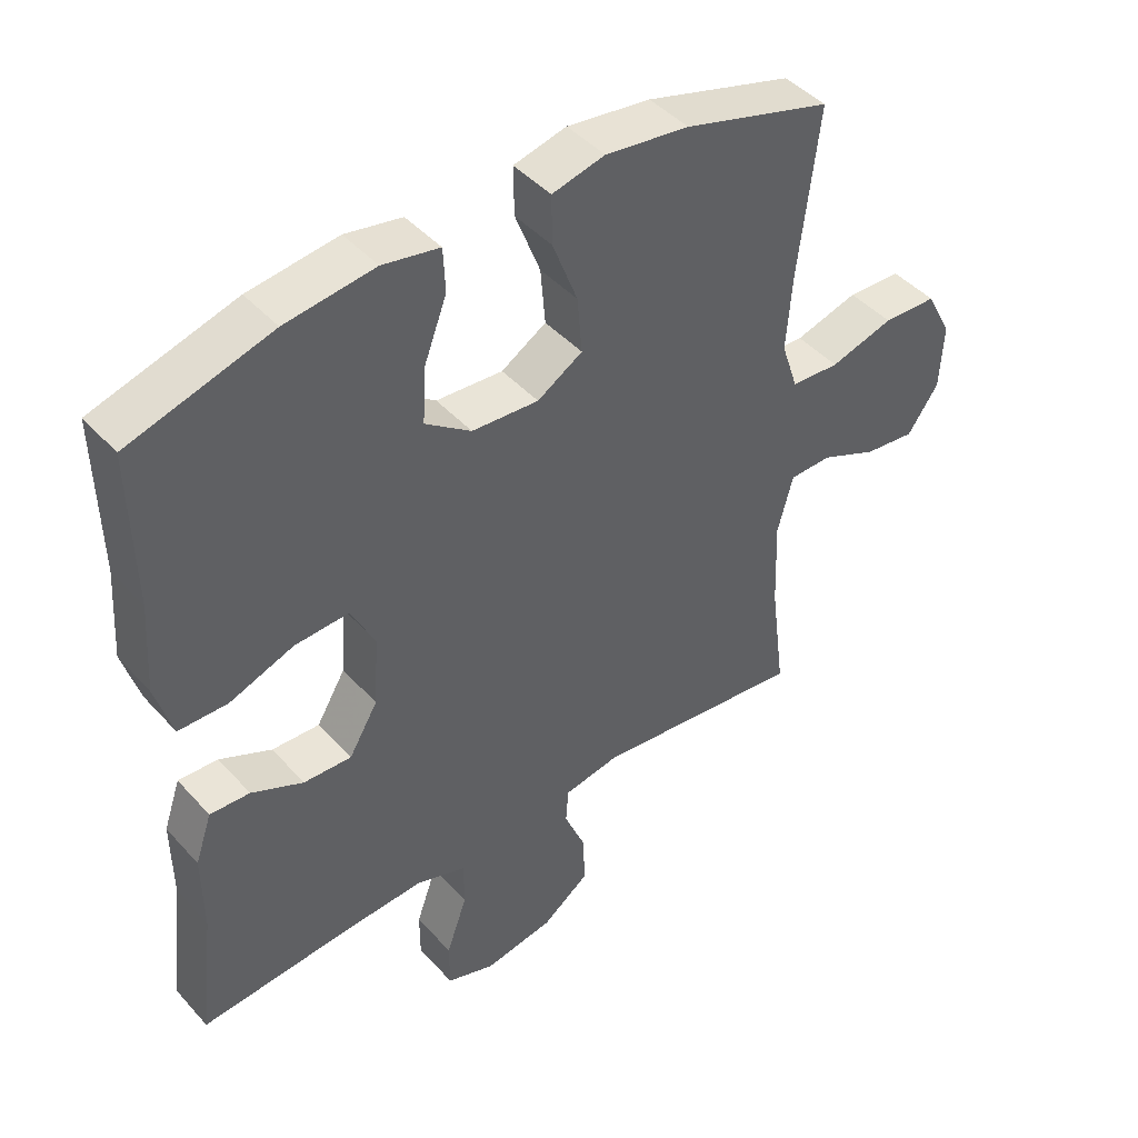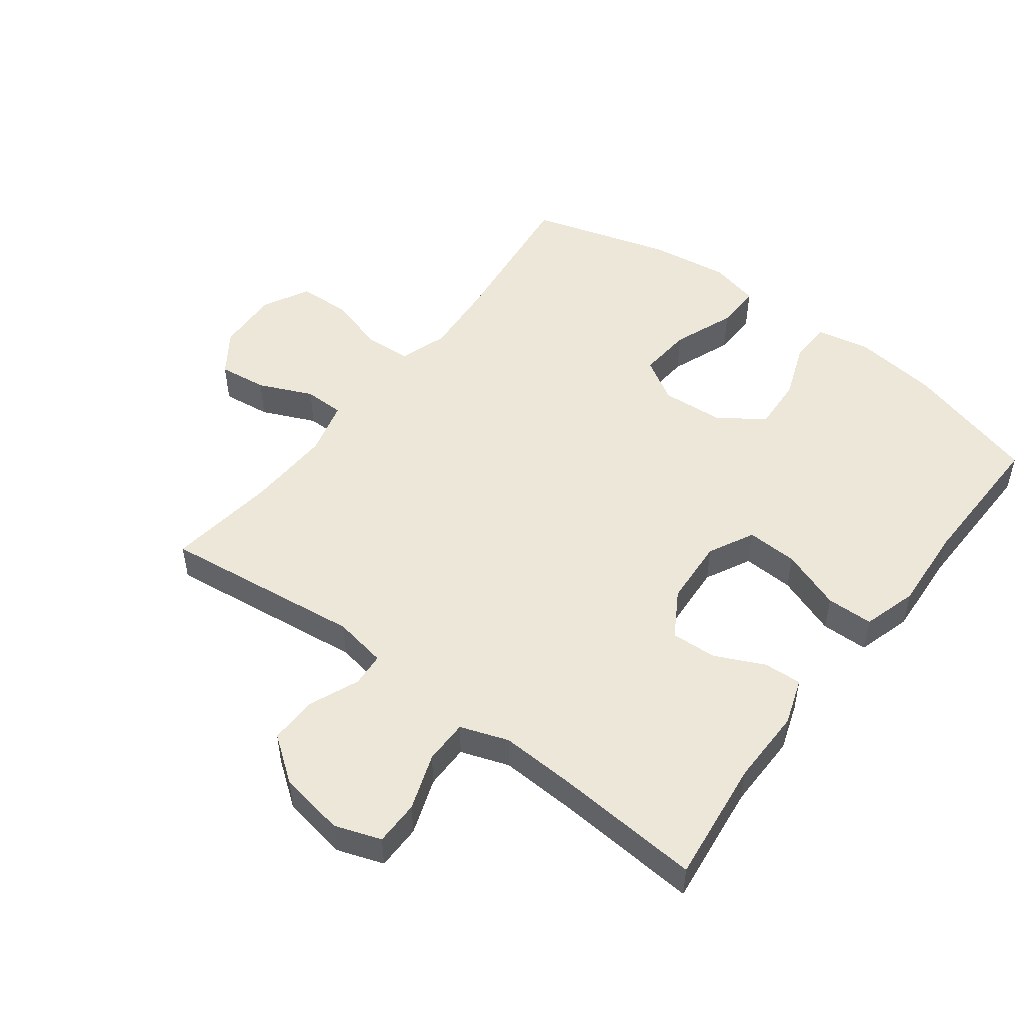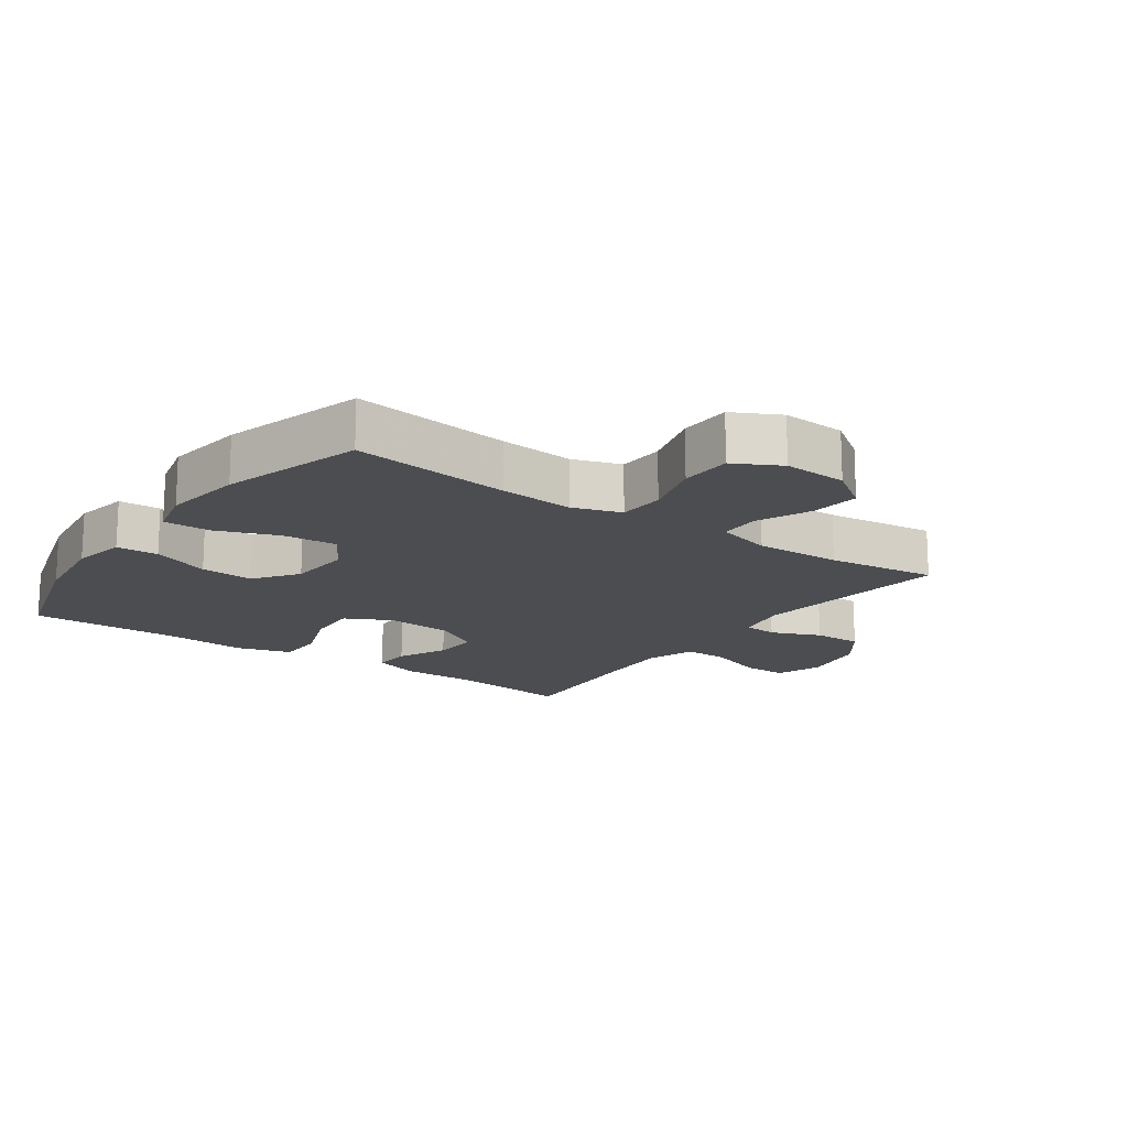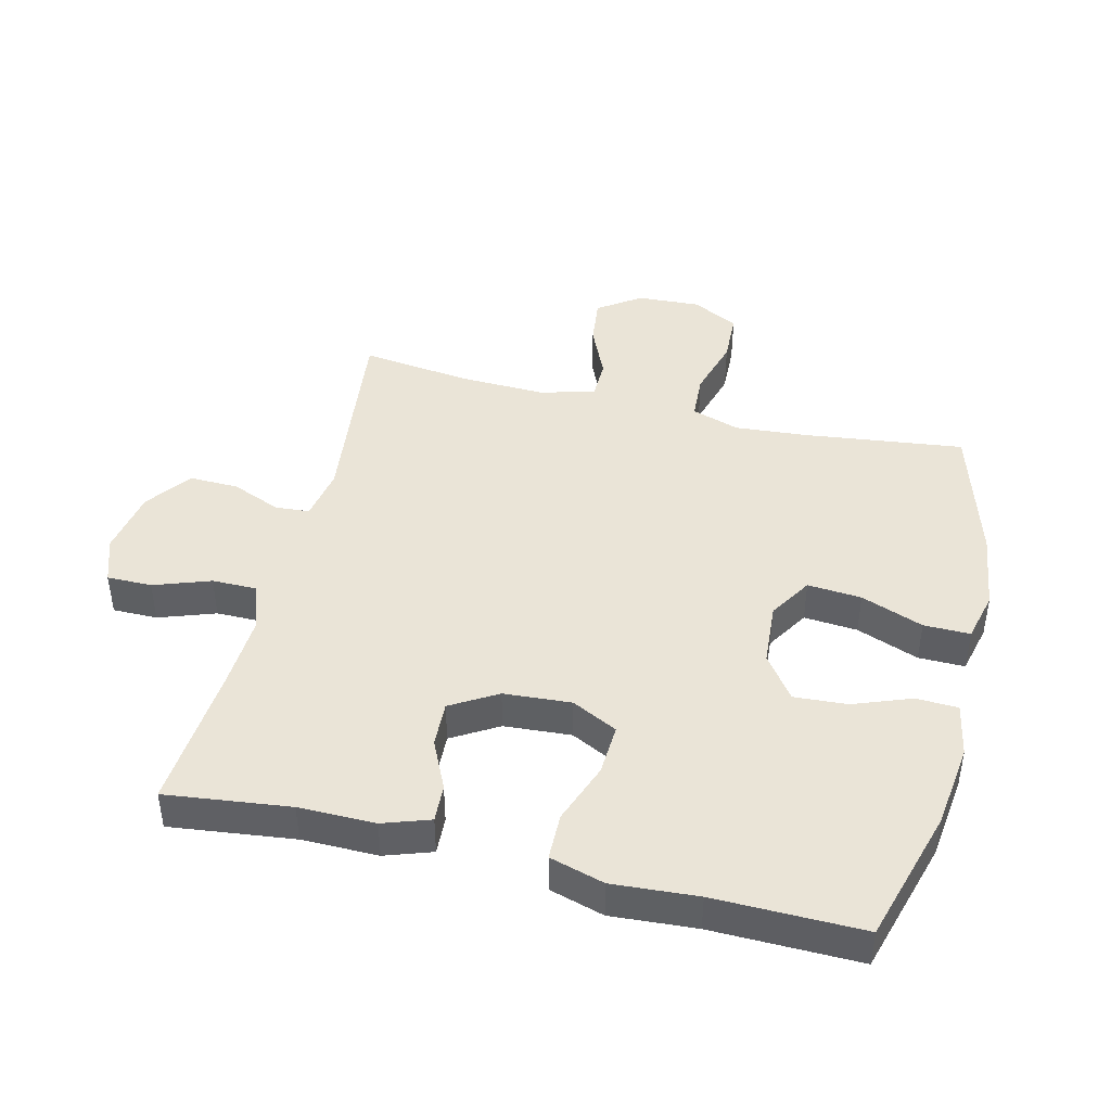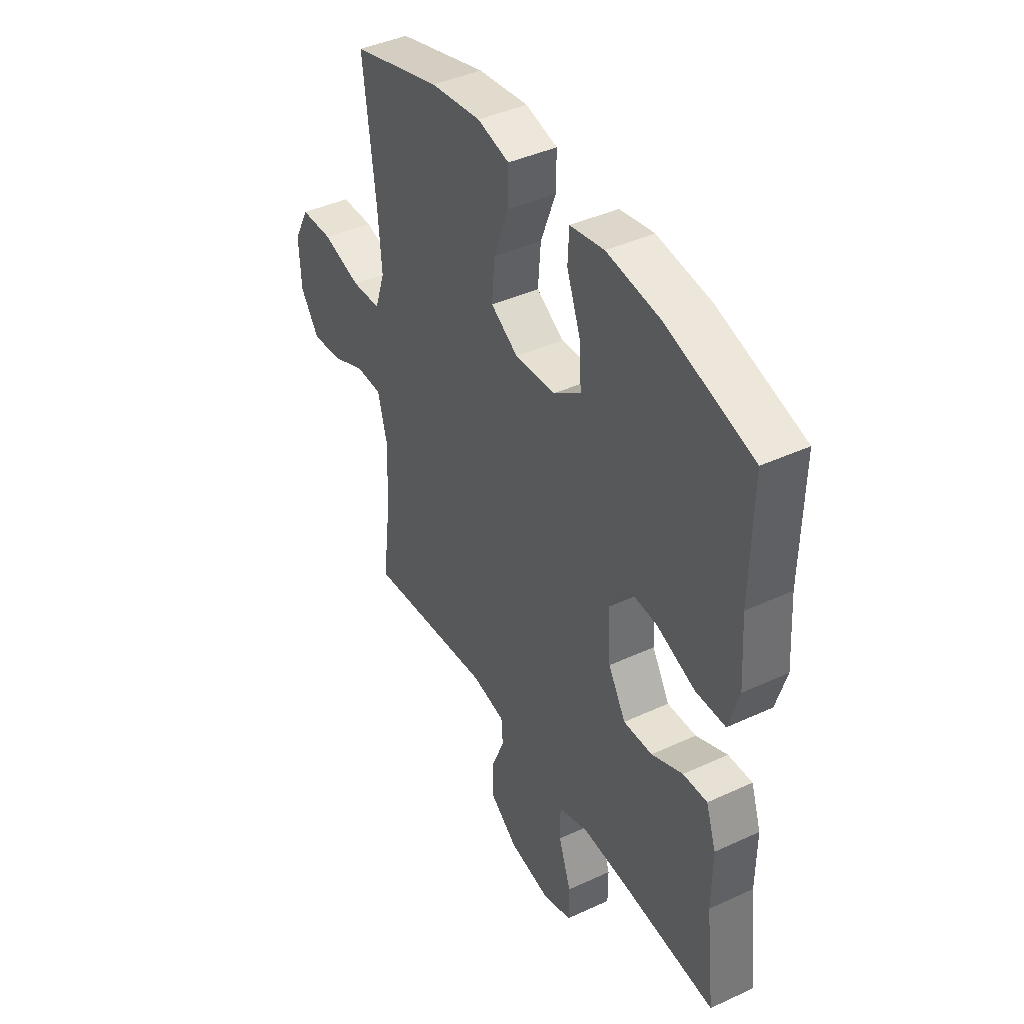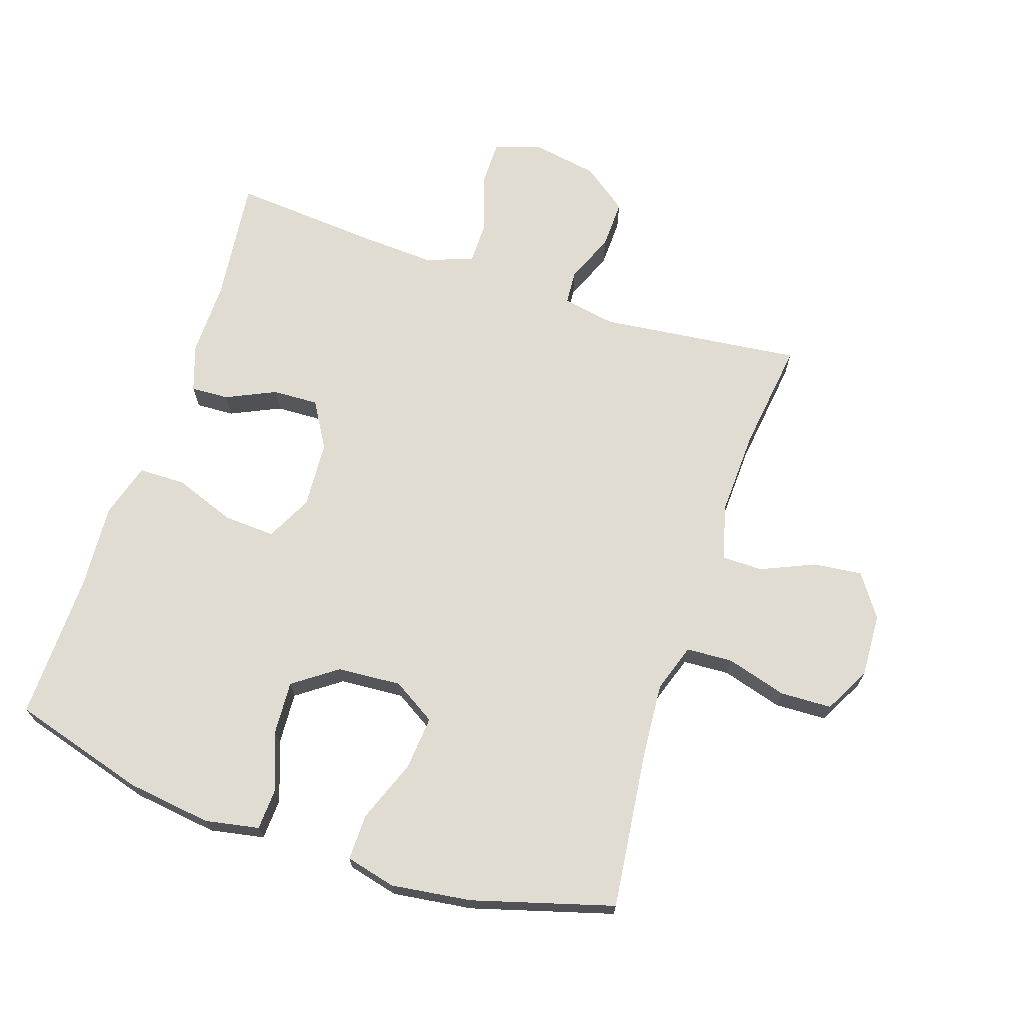
<metadata>
{"format":"obj","ext":"obj","renderer":"f3d","projection":"perspective","resolution":1024,"background":"white","views":[{"elev":44.5,"azim":-38.8,"up":"+Z"},{"elev":50.2,"azim":-142.9,"up":"+Y"},{"elev":-16.2,"azim":54.6,"up":"+Y"},{"elev":43.6,"azim":-76.3,"up":"+Y"},{"elev":42.2,"azim":-119.0,"up":"+Z"},{"elev":69.1,"azim":18.5,"up":"+Y"}]}
</metadata>
<code>
v 0.5 0.07 0.5
v 0.47 0.07 0.253
v 0.461 0.07 0.138
v 0.486 0.07 0.063
v 0.558 0.07 0.059
v 0.652 0.07 0.086
v 0.732 0.07 0.083
v 0.77 0.07 0.011
v 0.765 0.07 -0.088
v 0.719 0.07 -0.154
v 0.643 0.07 -0.145
v 0.559 0.07 -0.108
v 0.496 0.07 -0.109
v 0.473 0.07 -0.195
v 0.478 0.07 -0.329
v 0.5 0.07 -0.5
v 0.186 0.07 -0.463
v 0.103 0.07 -0.478
v 0.099 0.07 -0.531
v 0.131 0.07 -0.608
v 0.133 0.07 -0.684
v 0.063 0.07 -0.736
v -0.04 0.07 -0.754
v -0.112 0.07 -0.729
v -0.112 0.07 -0.659
v -0.081 0.07 -0.571
v -0.081 0.07 -0.502
v -0.156 0.07 -0.476
v -0.272 0.07 -0.482
v -0.5 0.07 -0.5
v -0.477 0.07 -0.307
v -0.478 0.07 -0.188
v -0.453 0.07 -0.115
v -0.394 0.07 -0.118
v -0.317 0.07 -0.154
v -0.246 0.07 -0.157
v -0.203 0.07 -0.085
v -0.196 0.07 0.02
v -0.232 0.07 0.091
v -0.312 0.07 0.087
v -0.407 0.07 0.052
v -0.48 0.07 0.053
v -0.505 0.07 0.138
v -0.496 0.07 0.27
v -0.5 0.07 0.5
v -0.29 0.07 0.561
v -0.158 0.07 0.578
v -0.074 0.07 0.562
v -0.071 0.07 0.497
v -0.105 0.07 0.407
v -0.11 0.07 0.324
v -0.042 0.07 0.275
v 0.057 0.07 0.268
v 0.124 0.07 0.309
v 0.117 0.07 0.393
v 0.08 0.07 0.49
v 0.079 0.07 0.562
v 0.157 0.07 0.581
v 0.281 0.07 0.564
v 0.5 0 0.5
v 0.47 0 0.253
v 0.461 0 0.138
v 0.486 0 0.063
v 0.558 0 0.059
v 0.652 0 0.086
v 0.732 0 0.083
v 0.77 0 0.011
v 0.765 0 -0.088
v 0.719 0 -0.154
v 0.643 0 -0.145
v 0.559 0 -0.108
v 0.496 0 -0.109
v 0.473 0 -0.195
v 0.478 0 -0.329
v 0.5 0 -0.5
v 0.186 0 -0.463
v 0.103 0 -0.478
v 0.099 0 -0.531
v 0.131 0 -0.608
v 0.133 0 -0.684
v 0.063 0 -0.736
v -0.04 0 -0.754
v -0.112 0 -0.729
v -0.112 0 -0.659
v -0.081 0 -0.571
v -0.081 0 -0.502
v -0.156 0 -0.476
v -0.272 0 -0.482
v -0.5 0 -0.5
v -0.477 0 -0.307
v -0.478 0 -0.188
v -0.453 0 -0.115
v -0.394 0 -0.118
v -0.317 0 -0.154
v -0.246 0 -0.157
v -0.203 0 -0.085
v -0.196 0 0.02
v -0.232 0 0.091
v -0.312 0 0.087
v -0.407 0 0.052
v -0.48 0 0.053
v -0.505 0 0.138
v -0.496 0 0.27
v -0.5 0 0.5
v -0.29 0 0.561
v -0.158 0 0.578
v -0.074 0 0.562
v -0.071 0 0.497
v -0.105 0 0.407
v -0.11 0 0.324
v -0.042 0 0.275
v 0.057 0 0.268
v 0.124 0 0.309
v 0.117 0 0.393
v 0.08 0 0.49
v 0.079 0 0.562
v 0.157 0 0.581
v 0.281 0 0.564
f 59 1 2
f 58 59 2
f 57 58 2
f 56 57 2
f 55 56 2
f 54 55 2 3
f 53 54 3 4
f 52 53 4
f 48 49 50
f 47 48 50
f 46 47 50
f 45 46 50
f 44 45 50
f 44 50 51
f 43 44 51
f 42 43 51
f 41 42 51
f 40 41 51
f 39 40 51 52
f 33 34 35
f 32 33 35
f 31 32 35
f 31 35 36
f 30 31 36
f 29 30 36
f 28 29 36 37
f 24 25 26
f 23 24 26
f 22 23 26
f 21 22 26
f 20 21 26
f 19 20 26
f 18 19 26 27
f 28 37 38
f 27 28 38
f 18 27 38
f 17 18 38
f 10 11 12
f 9 10 12
f 8 9 12
f 7 8 12
f 6 7 12
f 5 6 12
f 4 5 12 13
f 52 4 13 14
f 38 39 52
f 17 38 52
f 16 17 52
f 15 16 52
f 14 15 52
f 61 60 118
f 61 118 117
f 61 117 116
f 61 116 115
f 61 115 114
f 62 61 114 113
f 63 62 113 112
f 63 112 111
f 109 108 107
f 109 107 106
f 109 106 105
f 109 105 104
f 109 104 103
f 110 109 103
f 110 103 102
f 110 102 101
f 110 101 100
f 110 100 99
f 111 110 99 98
f 94 93 92
f 94 92 91
f 94 91 90
f 95 94 90
f 95 90 89
f 95 89 88
f 96 95 88 87
f 85 84 83
f 85 83 82
f 85 82 81
f 85 81 80
f 85 80 79
f 85 79 78
f 86 85 78 77
f 97 96 87
f 97 87 86
f 97 86 77
f 97 77 76
f 71 70 69
f 71 69 68
f 71 68 67
f 71 67 66
f 71 66 65
f 71 65 64
f 72 71 64 63
f 73 72 63 111
f 111 98 97
f 111 97 76
f 111 76 75
f 111 75 74
f 111 74 73
f 1 60 61 2
f 2 61 62 3
f 3 62 63 4
f 4 63 64 5
f 5 64 65 6
f 6 65 66 7
f 7 66 67 8
f 8 67 68 9
f 9 68 69 10
f 10 69 70 11
f 11 70 71 12
f 12 71 72 13
f 13 72 73 14
f 14 73 74 15
f 15 74 75 16
f 16 75 76 17
f 17 76 77 18
f 18 77 78 19
f 19 78 79 20
f 20 79 80 21
f 21 80 81 22
f 22 81 82 23
f 23 82 83 24
f 24 83 84 25
f 25 84 85 26
f 26 85 86 27
f 27 86 87 28
f 28 87 88 29
f 29 88 89 30
f 30 89 90 31
f 31 90 91 32
f 32 91 92 33
f 33 92 93 34
f 34 93 94 35
f 35 94 95 36
f 36 95 96 37
f 37 96 97 38
f 38 97 98 39
f 39 98 99 40
f 40 99 100 41
f 41 100 101 42
f 42 101 102 43
f 43 102 103 44
f 44 103 104 45
f 45 104 105 46
f 46 105 106 47
f 47 106 107 48
f 48 107 108 49
f 49 108 109 50
f 50 109 110 51
f 51 110 111 52
f 52 111 112 53
f 53 112 113 54
f 54 113 114 55
f 55 114 115 56
f 56 115 116 57
f 57 116 117 58
f 58 117 118 59
f 59 118 60 1

</code>
